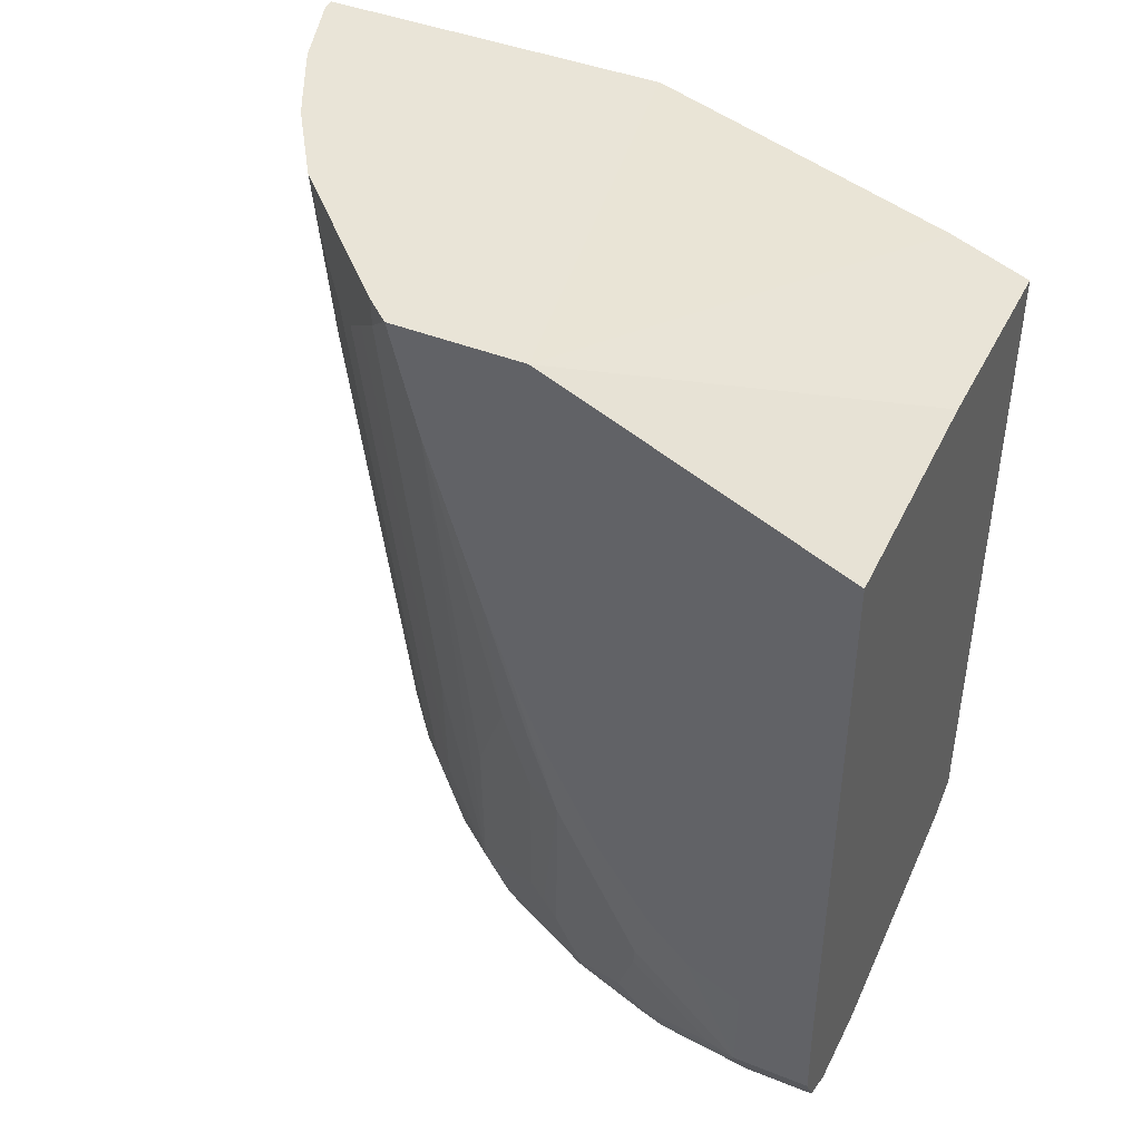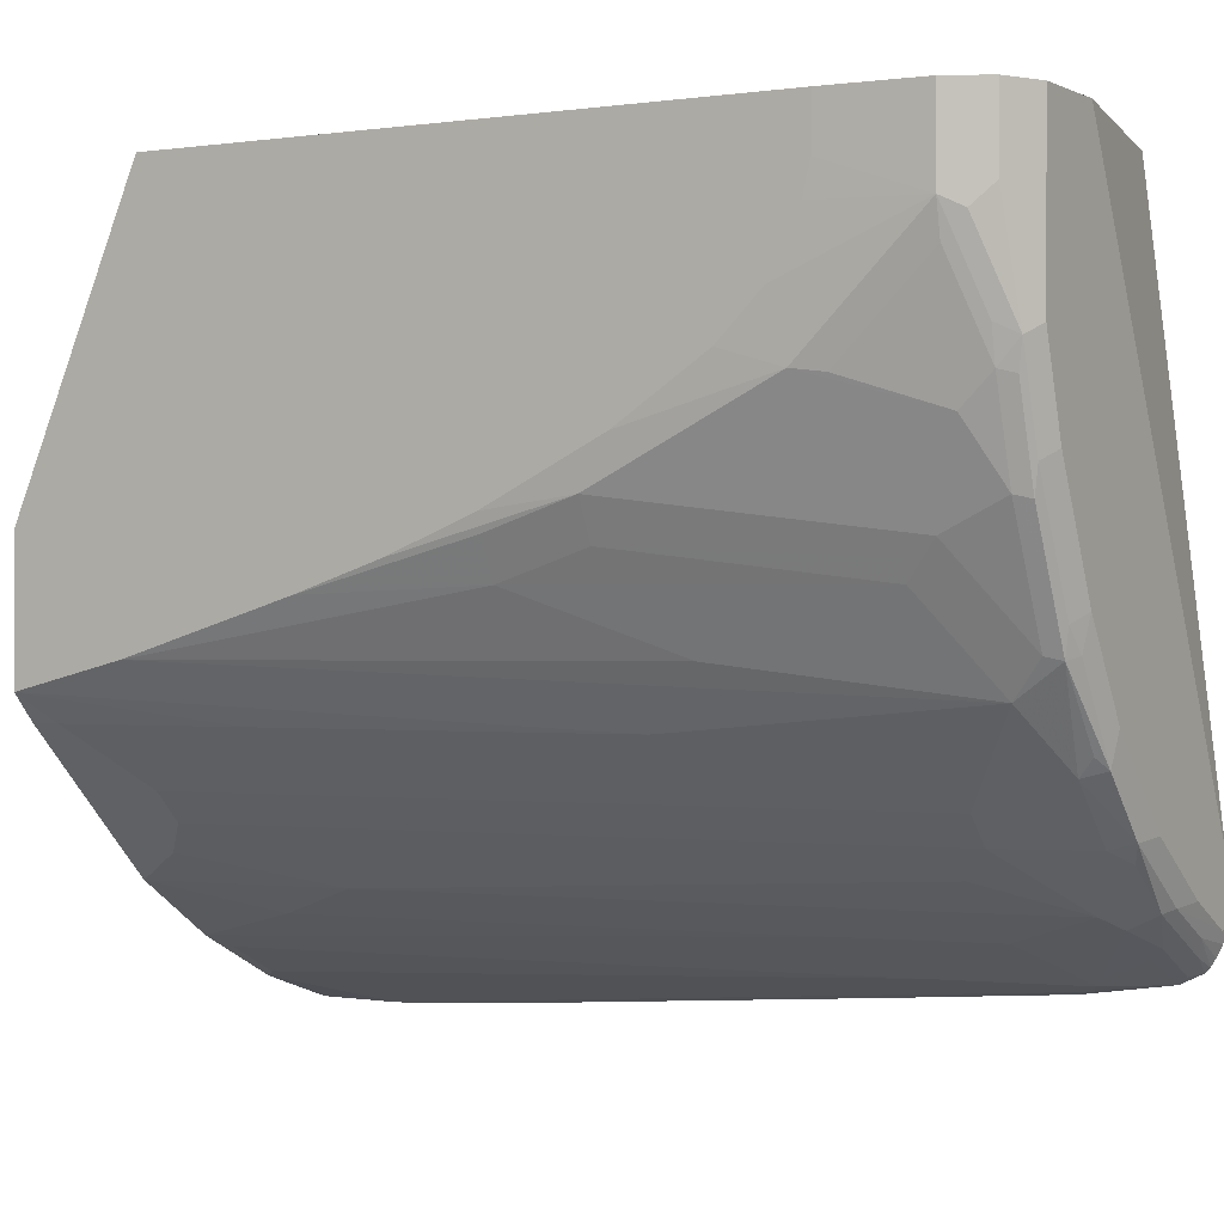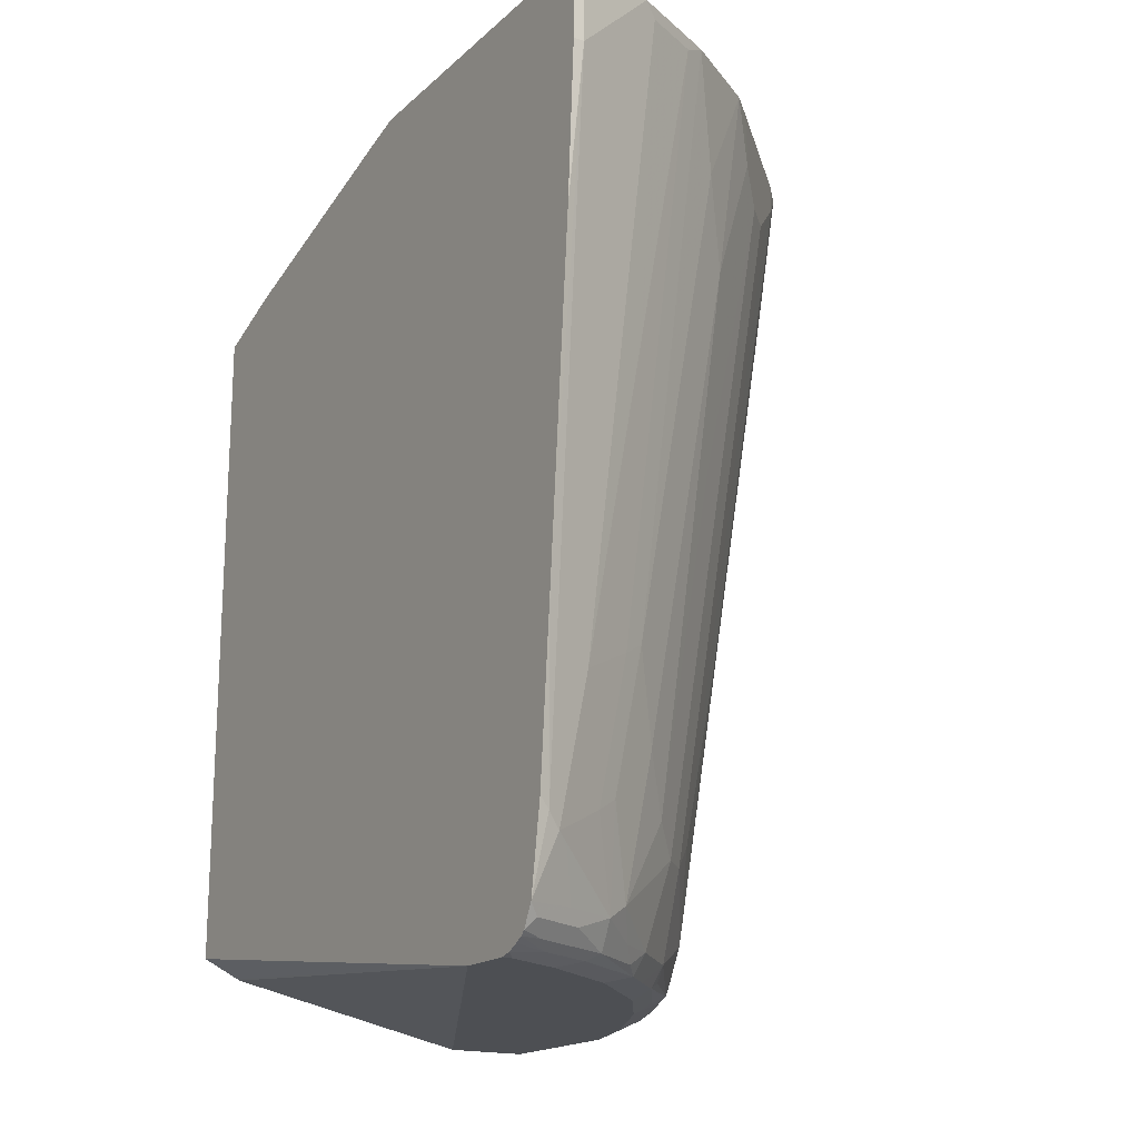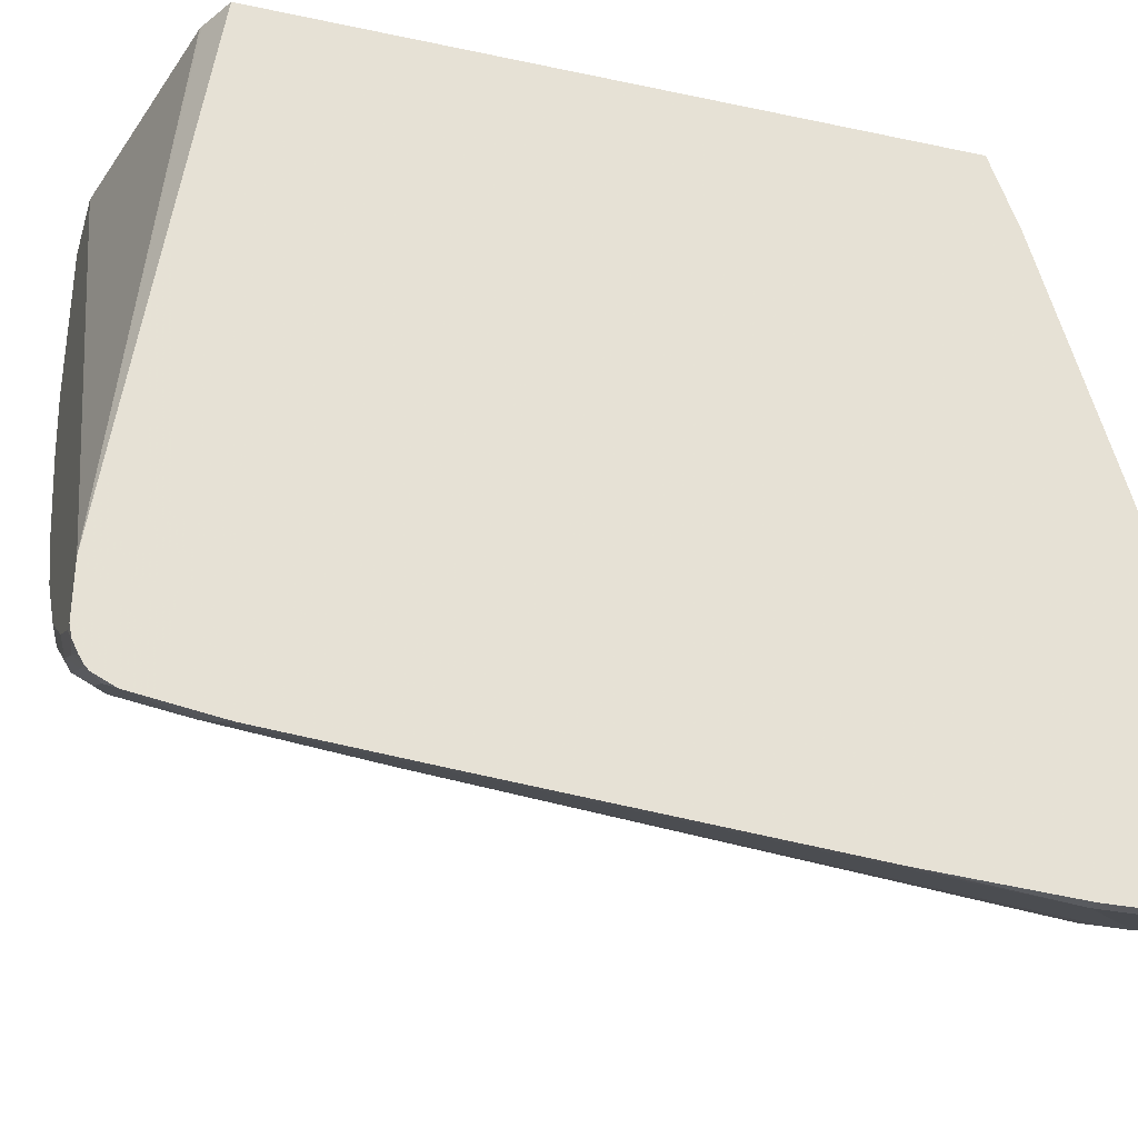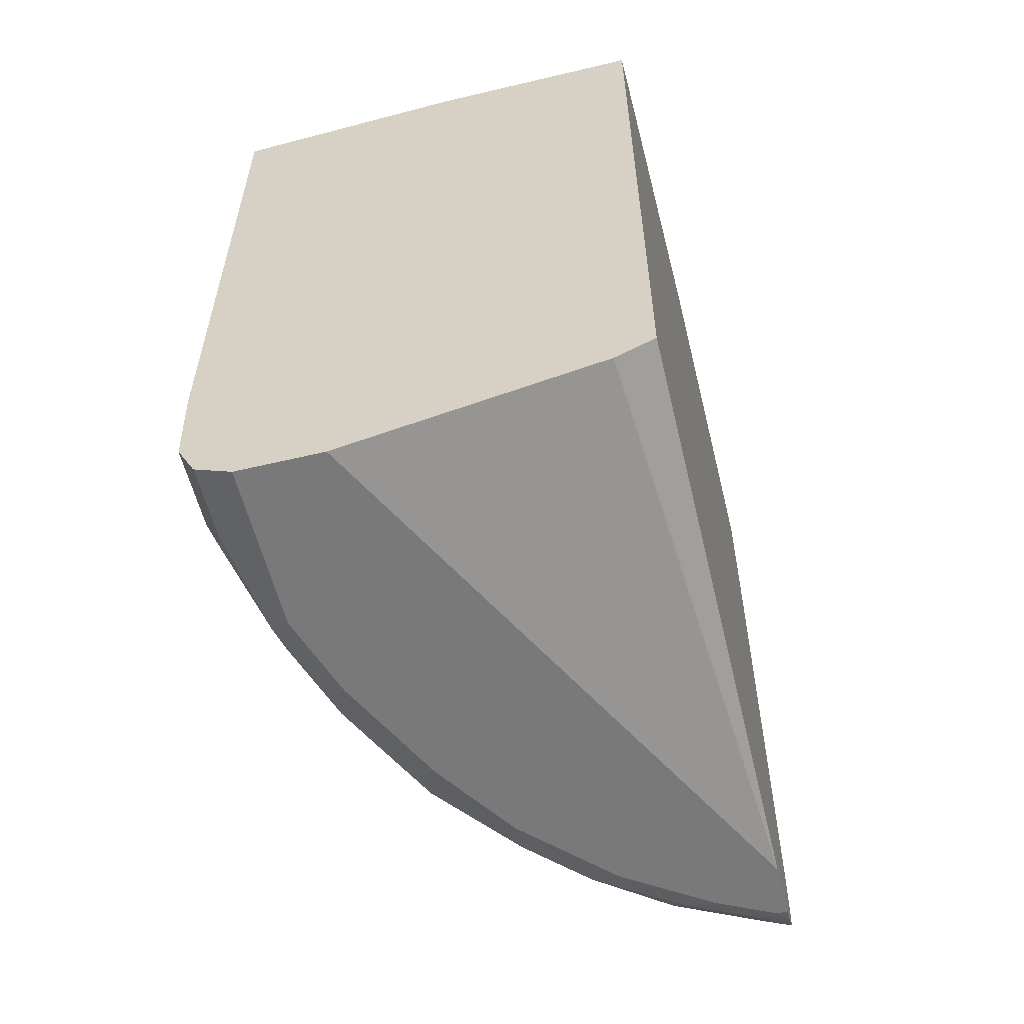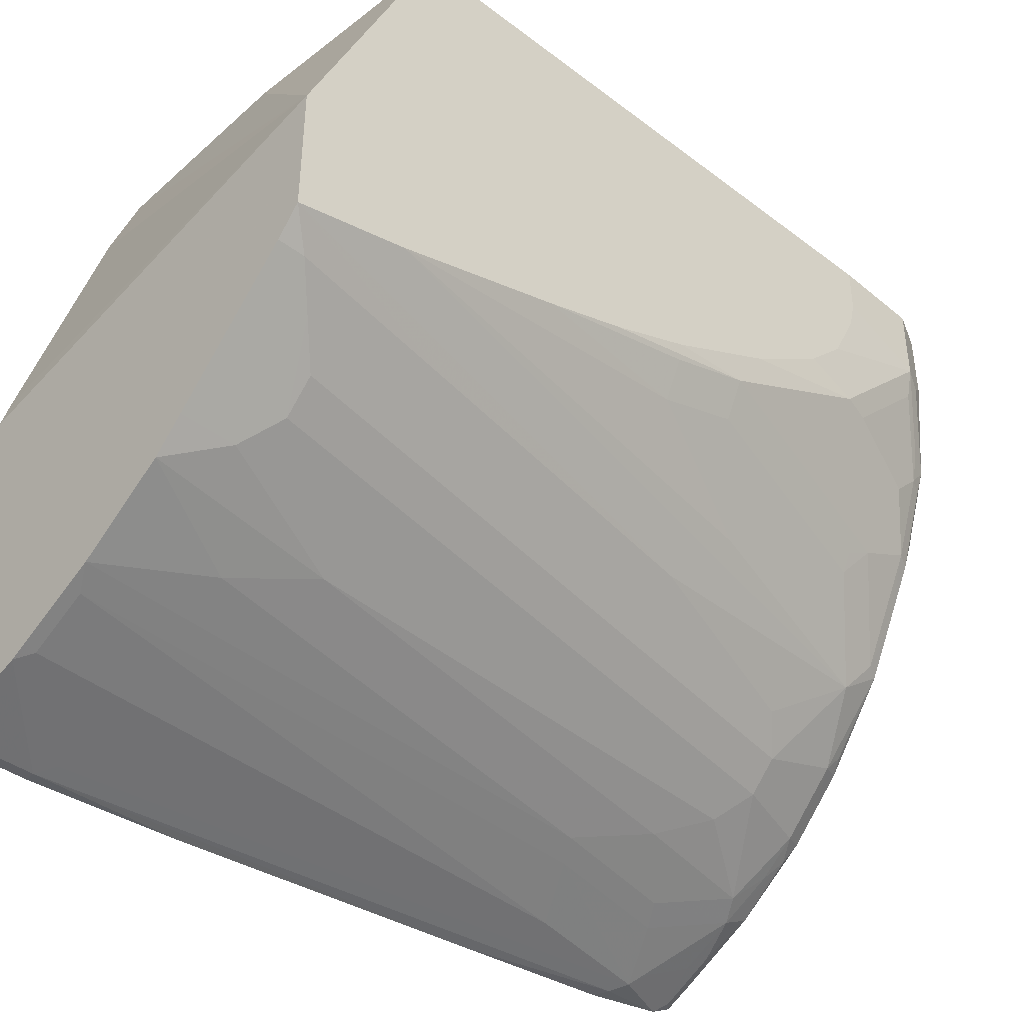
<metadata>
{"format":"obj","ext":"obj","renderer":"f3d","projection":"perspective","resolution":1024,"background":"white","views":[{"elev":42.9,"azim":-64.7,"up":"+Y"},{"elev":0.4,"azim":-59.5,"up":"+Z"},{"elev":-17.8,"azim":148.5,"up":"+Y"},{"elev":-31.6,"azim":73.3,"up":"+Z"},{"elev":-57.8,"azim":13.8,"up":"+Y"},{"elev":-40.7,"azim":-132.8,"up":"+Z"}]}
</metadata>
<code>
v -0.3659 -0.7319 -0.002829
v -0.3659 -0.7319 -0.09549
v -0.3182 -0.7319 -0.002829
v -0.379 -0.7254 -0.002829
v -0.35 -0.7319 -0.1432
v -0.3872 -0.7213 -0.04244
v -0.3766 -0.7266 -0.1008
v -0.153 -0.7319 -0.3182
v -0.175 -0.7 -0.002829
v -0.3872 -0.7213 -0.002829
v -0.3182 -0.7319 -0.2069
v -0.3607 -0.7266 -0.1485
v -0.3949 -0.7057 -0.002829
v -0.3978 -0.7 -0.04775
v -0.3925 -0.7106 -0.05306
v -0.3818 -0.716 -0.09549
v -0.3779 -0.716 -0.1134
v -0.3739 -0.7239 -0.1154
v -0.153 -0.7319 -0.35
v -0.153 -0.689 -0.002829
v -0.1625 -0.6938 -0.002829
v -0.1732 -0.6991 -0.002829
v -0.3182 -0.7279 -0.2247
v -0.2864 -0.7279 -0.2724
v -0.2864 -0.7319 -0.2545
v -0.3288 -0.7266 -0.2121
v -0.358 -0.7239 -0.1631
v -0.3421 -0.7239 -0.1949
v -0.3978 -0.7 -0.002829
v -0.3999 -0.6481 -0.02973
v -0.3999 -0.6439 -0.04671
v -0.3999 -0.628 -0.07852
v -0.3978 -0.6841 -0.06368
v -0.3938 -0.7 -0.06565
v -0.3779 -0.7 -0.1293
v -0.362 -0.716 -0.1611
v -0.1591 -0.7319 -0.35
v -0.153 -0.7304 -0.3569
v -0.153 -0.3023 -0.002829
v -0.3262 -0.7239 -0.2267
v -0.2705 -0.7279 -0.2884
v -0.2943 -0.7239 -0.2665
v -0.2917 -0.716 -0.2758
v -0.2705 -0.7319 -0.2705
v -0.3461 -0.716 -0.1929
v -0.3301 -0.716 -0.2247
v -0.3999 -0.6481 -0.002829
v -0.3999 -0.612 -0.09444
v -0.3938 -0.6841 -0.08157
v -0.3978 -0.6364 -0.1114
v -0.362 -0.6841 -0.1771
v -0.3938 -0.6523 -0.1134
v -0.3779 -0.6364 -0.1611
v -0.1909 -0.7319 -0.3341
v -0.2069 -0.7279 -0.3361
v -0.175 -0.7279 -0.352
v -0.153 -0.7271 -0.3634
v -0.153 -0.2864 -0.04775
v -0.3999 -0.2393 -0.1708
v -0.2705 -0.3023 -0.002829
v -0.3235 -0.7 -0.2439
v -0.2546 -0.7279 -0.3043
v -0.2599 -0.716 -0.3076
v -0.2917 -0.6682 -0.2917
v -0.2758 -0.6682 -0.3076
v -0.2387 -0.7319 -0.3023
v -0.3553 -0.6682 -0.1963
v -0.3999 -0.3117 -0.002829
v -0.3999 -0.6046 -0.1018
v -0.3999 -0.5568 -0.1337
v -0.3978 -0.5728 -0.1432
v -0.3659 -0.6682 -0.175
v -0.3938 -0.5568 -0.1611
v -0.3607 -0.6682 -0.1857
v -0.3978 -0.5409 -0.1591
v -0.2148 -0.7239 -0.3381
v -0.1671 -0.7239 -0.362
v -0.153 -0.7245 -0.3678
v -0.153 -0.2441 -0.1971
v -0.153 -0.2393 -0.2148
v -0.3999 -0.2393 -0.2452
v -0.3553 -0.5728 -0.228
v -0.3999 -0.3023 -0.2296
v -0.3394 -0.5409 -0.2599
v -0.3076 -0.6523 -0.2758
v -0.2466 -0.7239 -0.3142
v -0.2281 -0.7 -0.3394
v -0.2387 -0.716 -0.3242
v -0.3394 -0.4614 -0.2758
v -0.3713 -0.2705 -0.2758
v -0.3394 -0.3819 -0.2917
v -0.2599 -0.6523 -0.3235
v -0.3394 -0.2864 -0.3076
v -0.3872 -0.5409 -0.1803
v -0.3872 -0.4932 -0.1963
v -0.3999 -0.4932 -0.1655
v -0.3978 -0.4932 -0.175
v -0.3999 -0.4455 -0.1847
v -0.2148 -0.708 -0.346
v -0.1909 -0.716 -0.356
v -0.1591 -0.716 -0.3719
v -0.153 -0.7221 -0.3704
v -0.153 -0.2393 -0.4137
v -0.3872 -0.2393 -0.2599
v -0.3872 -0.2546 -0.2599
v -0.3713 -0.35 -0.2599
v -0.3999 -0.3978 -0.2006
v -0.244 -0.6205 -0.3394
v -0.2122 -0.6523 -0.3553
v -0.3713 -0.2393 -0.2758
v -0.3235 -0.2705 -0.3235
v -0.3553 -0.2864 -0.2917
v -0.2917 -0.4614 -0.3235
v -0.2917 -0.35 -0.3394
v -0.183 -0.708 -0.362
v -0.1989 -0.6603 -0.362
v -0.1671 -0.6762 -0.3779
v -0.175 -0.6841 -0.3719
v -0.153 -0.7099 -0.3765
v -0.1591 -0.2393 -0.4137
v -0.153 -0.2864 -0.4137
v -0.2281 -0.5728 -0.3553
v -0.2758 -0.3023 -0.3553
v -0.2148 -0.5807 -0.362
v -0.3235 -0.2393 -0.3235
v -0.3074 -0.2393 -0.3394
v -0.183 -0.5966 -0.3779
v -0.2148 -0.2466 -0.3938
v -0.1671 -0.4853 -0.3938
v -0.1591 -0.6682 -0.3818
v -0.153 -0.6621 -0.3841
v -0.1591 -0.2864 -0.4137
v -0.2075 -0.2393 -0.3974
v -0.153 -0.3684 -0.4088
v -0.2597 -0.2393 -0.3713
v -0.2466 -0.2466 -0.3779
v -0.2148 -0.4216 -0.3779
v -0.2394 -0.2393 -0.3815
v -0.2172 -0.2393 -0.3926
v -0.1671 -0.2944 -0.4097
v -0.1591 -0.4773 -0.3978
v -0.153 -0.5667 -0.3924
v -0.153 -0.3758 -0.4083
v -0.2491 -0.2393 -0.3766
f 75 95 94
f 71 96 75
f 75 97 95
f 74 75 94
f 73 75 74
f 67 94 95
f 64 89 90
f 65 93 92
f 65 91 93
f 65 92 87
f 64 91 65
f 64 90 91
f 75 96 98
f 67 74 94
f 75 98 107
f 84 89 85
f 76 86 99
f 86 88 99
f 64 85 89
f 84 106 89
f 83 95 107
f 82 95 83
f 81 84 83
f 75 107 97
f 81 106 84
f 81 104 105
f 77 102 78
f 77 101 102
f 77 100 101
f 76 100 77
f 76 99 100
f 81 105 106
f 63 65 87
f 59 126 125
f 63 87 88
f 59 120 133
f 59 103 120
f 59 80 103
f 59 79 80
f 58 79 59
f 56 78 57
f 59 133 139
f 56 77 78
f 55 76 77
f 55 62 76
f 54 62 55
f 54 66 62
f 53 75 72
f 53 71 75
f 55 77 56
f 63 88 86
f 59 139 138
f 59 144 135
f 62 63 86
f 62 86 76
f 61 85 64
f 61 84 85
f 61 83 84
f 61 82 83
f 59 138 144
f 61 95 82
f 59 68 60
f 59 104 81
f 59 110 104
f 59 125 110
f 87 99 88
f 59 135 126
f 61 67 95
f 87 92 108
f 92 114 108
f 87 109 99
f 124 136 137
f 123 126 135
f 122 136 124
f 122 135 136
f 122 123 135
f 121 134 132
f 124 137 127
f 120 132 133
f 117 119 118
f 117 130 119
f 117 141 130
f 117 129 141
f 117 128 129
f 117 127 128
f 119 130 131
f 117 124 127
f 127 137 128
f 128 136 138
f 136 144 138
f 135 144 136
f 132 142 141
f 132 143 142
f 132 134 143
f 130 141 142
f 128 137 136
f 130 142 131
f 129 140 132
f 128 140 129
f 128 132 140
f 128 133 132
f 128 139 133
f 128 138 139
f 129 132 141
f 87 108 109
f 116 124 117
f 114 126 123
f 93 111 113
f 51 74 67
f 92 113 114
f 92 93 113
f 91 112 93
f 90 106 105
f 95 97 107
f 90 112 91
f 90 111 93
f 90 125 111
f 90 110 125
f 90 104 110
f 90 105 104
f 89 106 90
f 90 93 112
f 115 118 119
f 99 115 101
f 99 109 116
f 111 114 113
f 111 126 114
f 111 125 126
f 109 124 116
f 109 122 124
f 108 123 122
f 99 101 100
f 108 114 123
f 103 132 120
f 103 121 132
f 101 119 102
f 101 115 119
f 99 117 118
f 99 116 117
f 108 122 109
f 51 73 74
f 99 118 115
f 51 72 75
f 8 134 121
f 8 143 134
f 8 142 143
f 8 131 142
f 8 119 131
f 8 102 119
f 8 121 103
f 8 78 102
f 8 38 57
f 8 19 38
f 7 27 12
f 7 18 27
f 7 16 17
f 7 14 16
f 8 57 78
f 7 15 14
f 8 103 80
f 8 79 58
f 14 47 30
f 14 29 47
f 13 29 14
f 12 28 26
f 12 27 28
f 11 26 23
f 8 80 79
f 11 12 26
f 11 23 24
f 8 22 9
f 8 21 22
f 8 20 21
f 8 39 20
f 8 58 39
f 11 24 25
f 14 30 31
f 6 15 7
f 6 13 14
f 1 22 21
f 1 9 22
f 1 3 9
f 1 8 3
f 1 19 8
f 1 37 19
f 1 21 20
f 1 54 37
f 1 44 66
f 1 25 44
f 1 11 25
f 1 5 11
f 1 2 5
f 51 75 73
f 1 66 54
f 6 14 15
f 1 20 39
f 1 60 68
f 6 10 13
f 5 12 11
f 4 10 6
f 3 8 9
f 2 12 5
f 2 7 12
f 1 39 60
f 2 6 7
f 1 4 2
f 1 10 4
f 1 13 10
f 1 29 13
f 1 47 29
f 1 68 47
f 2 4 6
f 14 31 32
f 7 17 18
f 14 48 33
f 39 59 60
f 39 58 59
f 38 56 57
f 38 55 56
f 37 55 38
f 37 54 55
f 40 46 61
f 36 51 45
f 35 71 53
f 35 50 71
f 35 52 50
f 35 49 52
f 35 51 36
f 33 50 49
f 35 53 51
f 40 61 43
f 40 43 42
f 41 62 44
f 51 53 72
f 50 96 71
f 14 32 48
f 50 69 70
f 49 50 52
f 48 69 50
f 46 67 61
f 46 51 67
f 45 51 46
f 44 62 66
f 43 65 63
f 43 64 65
f 43 61 64
f 43 63 62
f 41 43 62
f 33 48 50
f 30 32 31
f 50 70 96
f 30 69 48
f 24 44 25
f 24 41 44
f 23 40 24
f 23 26 40
f 19 37 38
f 17 27 18
f 24 40 42
f 17 36 27
f 17 49 35
f 17 34 49
f 14 17 16
f 14 34 17
f 30 48 32
f 14 33 49
f 17 35 36
f 24 42 43
f 14 49 34
f 26 28 40
f 24 43 41
f 30 96 70
f 30 98 96
f 30 107 98
f 30 83 107
f 30 81 83
f 30 59 81
f 30 70 69
f 30 47 68
f 28 46 40
f 28 45 46
f 28 36 45
f 27 36 28
f 30 68 59

</code>
